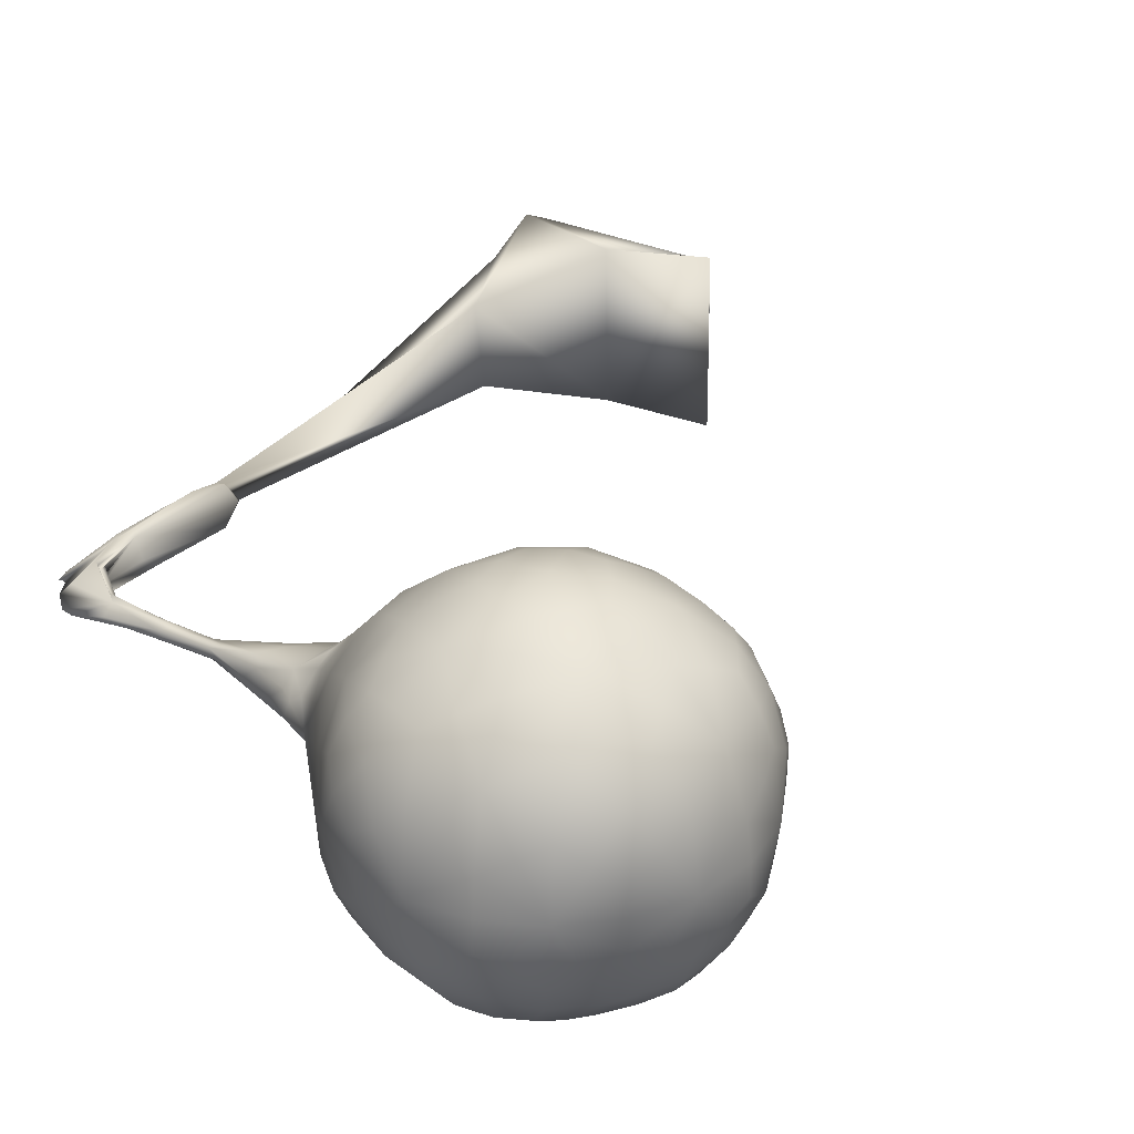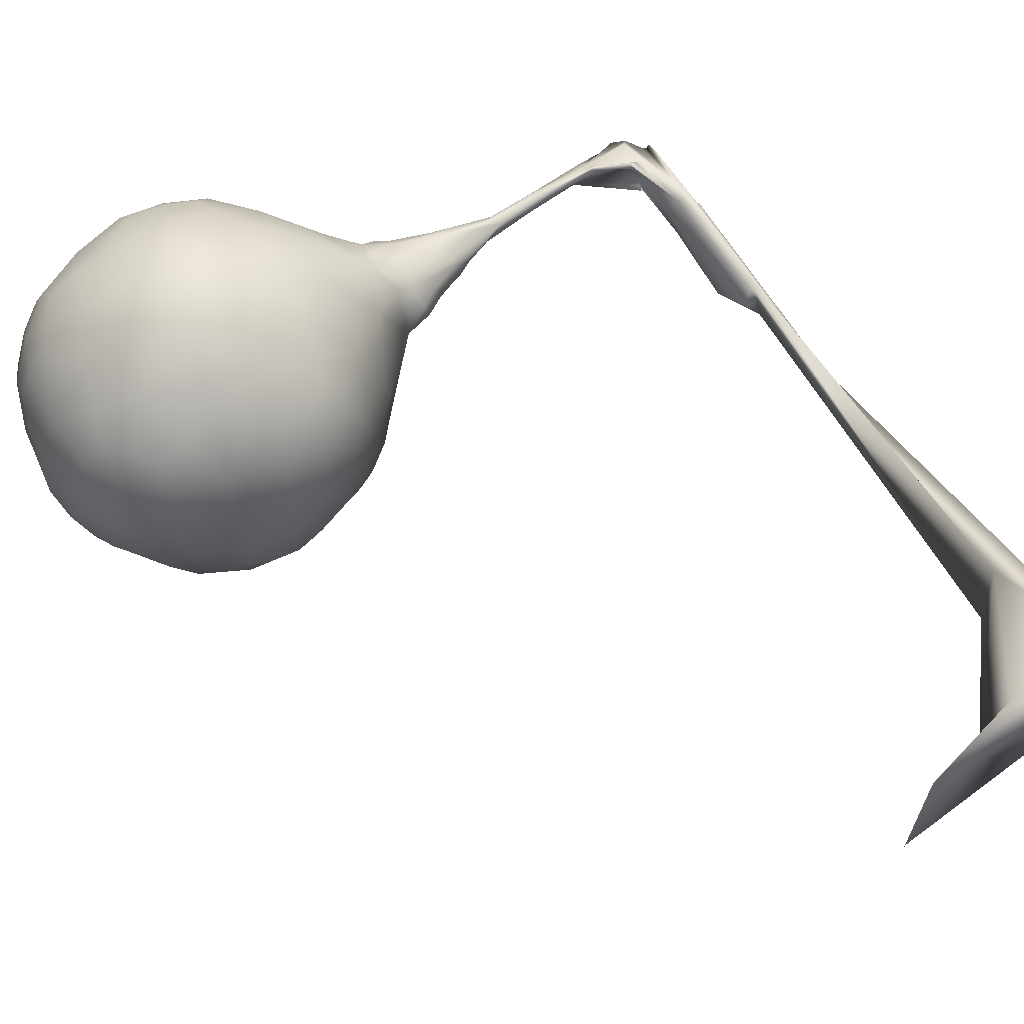
<metadata>
{"format":"obj","ext":"obj","renderer":"f3d","projection":"perspective","resolution":1024,"background":"white","views":[{"elev":29.9,"azim":-144.7,"up":"+Z"},{"elev":65.8,"azim":-32.8,"up":"+Z"}]}
</metadata>
<code>
v 34.51 -7.862 -1.114
v 34.03 14.8 -1.052
v 34.89 15.48 -0.2282
v 35.06 14.29 0.7163
v 34.63 -7.59 0.7271
v 34.34 3.871 1.153
v 34.66 13.9 1.417
v 34.01 -33.71 4.328
v 36.65 -40.58 6.395
v 36.58 -45.89 9.231
v 35.99 -43.63 -8.538
v 35.55 -32.88 -4.584
v 33.76 -34.73 -4.611
v 26.26 -45.45 -8.367
v 26.39 -45.09 8.26
v 15.84 -47.64 8.647
v 35.14 -47.24 8.686
v 15.88 -47.91 -9.224
v 15.86 -47.92 -8.773
v 15.86 -47.62 9.099
v 34.82 -46.68 -8.416
v 33.67 1.662 -1.269
v -15.79 23.28 17.95
v -11.32 23.28 17.35
v -11.61 26.32 17.11
v -14.4 27.54 17.35
v -6.63 23.28 15.05
v -9.493 27.87 15.75
v -12.93 32.08 14.99
v -2.32 23.28 11.78
v -2.461 26.29 11.44
v -4.686 27.86 12.76
v 2.653 23.26 6.451
v -0.8274 27.61 9.013
v -3.787 32.1 9.287
v -7.282 29.5 13.91
v -7.993 32.54 12.71
v -8.774 35.11 11.42
v -11.62 36.13 11.78
v -7.176 36.13 9.012
v -10.83 38.56 8.03
v -17.39 28.2 17.11
v -19.42 25.91 17.35
v -18.21 30.71 15.73
v -23.28 28.72 14.99
v -14.54 36.99 11.41
v -16.68 35.38 12.69
v -15.25 38.77 9.001
v -20.42 37.53 9.259
v -19.06 33.35 13.87
v -22.18 33.6 12.69
v -24.86 33.63 11.41
v -26.72 31.22 11.78
v -25.33 35.49 9.001
v -28.79 32.72 8.03
v -20.97 23.27 17.11
v -19.42 20.64 17.35
v -23.61 23.27 15.73
v -23.28 17.83 14.99
v -28.45 28.7 11.41
v -27.59 26.16 12.7
v -30.36 28.57 9.006
v -30.78 23.27 9.264
v -26.39 23.27 13.88
v -27.59 20.39 12.7
v -28.45 17.84 11.41
v -26.73 15.33 11.78
v -30.37 17.97 9.007
v -28.79 13.83 8.031
v -17.39 18.35 17.11
v -14.4 19.01 17.34
v -18.21 15.84 15.73
v -12.93 14.47 14.99
v -24.86 12.92 11.41
v -22.18 12.95 12.69
v -25.33 11.06 8.998
v -20.42 9.024 9.258
v -19.06 13.2 13.87
v -16.68 11.17 12.69
v -14.54 9.562 11.41
v -11.62 10.42 11.78
v -15.25 7.78 9
v -10.83 7.992 8.03
v -11.61 20.23 17.11
v -9.495 18.68 15.74
v -8.776 11.44 11.42
v -7.994 14.01 12.71
v -7.178 10.42 9.011
v -3.776 14.46 9.284
v -7.284 17.05 13.91
v -4.685 18.7 12.76
v -2.45 20.27 11.44
v -0.7871 18.96 9.021
v 3.456 17.77 -0.02833
v -0.2649 15.26 -4.517
v 0.3467 17.76 -6.201
v 1.692 19.49 -5.418
v -2.975 13.81 -8.075
v -1.282 17.98 -8.923
v 0.8441 23.28 -7.354
v 3.364 28.73 -0.002865
v 1.726 27.04 -5.428
v 0.3342 28.81 -6.212
v -0.2965 31.3 -4.518
v -1.293 28.59 -8.926
v -2.985 32.75 -8.074
v -8.012 38.78 4.512
v -10.35 40.05 3.016
v -13 40.42 4.511
v -5.536 37.56 0.004909
v -10.37 39.99 0.04181
v -15.79 40.9 -0.0008577
v -3.624 35.52 -4.513
v -5.796 36.7 -6.216
v -7.932 38.2 -4.875
v -6.313 35.5 -9.021
v -11.17 37.53 -9.268
v -10.49 39.59 -3.276
v -13.39 39.99 -4.875
v -16.05 40.05 -6.221
v -18.58 40.42 -4.51
v -16.33 38.77 -9
v -20.75 38.56 -8.027
v -28.11 35.5 4.508
v -30.05 33.64 3.011
v -31.22 31.22 4.51
v -26.15 37.53 0.0009407
v -30 33.6 0.04082
v -32.55 28.72 -0.0009601
v -23.6 38.78 -4.51
v -25.43 36.99 -6.22
v -27.55 35.39 -4.873
v -24.46 36.13 -9
v -27.92 32.08 -9.261
v -29.67 33.36 -3.275
v -30.94 30.71 -4.876
v -31.82 28.21 -6.224
v -32.94 25.92 -4.515
v -30.7 27.55 -9.005
v -31.85 23.28 -8.031
v -31.22 15.33 4.513
v -30.05 12.91 3.014
v -28.11 11.06 4.512
v -32.55 17.83 -0.0004441
v -30 12.95 0.0424
v -26.15 9.019 0.0006488
v -32.94 20.63 -4.514
v -31.82 18.34 -6.222
v -30.94 15.84 -4.875
v -30.7 19 -9.003
v -27.92 14.47 -9.26
v -29.67 13.19 -3.275
v -27.55 11.16 -4.873
v -25.43 9.558 -6.22
v -23.6 7.775 -4.51
v -24.46 10.42 -9
v -20.75 7.991 -8.028
v -13 6.132 4.511
v -10.35 6.497 3.016
v -8.015 7.773 4.512
v -15.79 5.645 -0.0007801
v -10.37 6.56 0.04167
v -5.536 8.997 0.00469
v -18.58 6.132 -4.51
v -16.05 6.503 -6.22
v -13.4 6.564 -4.875
v -16.33 7.779 -9
v -11.17 9.019 -9.267
v -10.49 6.961 -3.276
v -7.933 8.35 -4.875
v -5.796 9.859 -6.217
v -3.622 11.04 -4.517
v -6.31 11.06 -9.019
v -1.659 33.63 -2.986
v -1.604 33.65 -0.02619
v -6.226 36.99 6.222
v -4.188 35.4 4.886
v -2.041 33.38 3.272
v -0.5614 30.86 4.924
v 0.6688 28.46 6.214
v 2.806 26.92 4.95
v -21.24 40.05 -3.013
v -21.22 39.99 -0.04181
v -25.85 36.69 6.219
v -23.68 38.2 4.874
v -21.09 39.59 3.275
v -18.18 39.99 4.874
v -15.53 40.05 6.221
v -33.42 23.27 -3.017
v -33.36 23.27 -0.04385
v -31.66 17.84 6.225
v -32.42 20.38 4.876
v -32.94 23.27 3.275
v -32.42 26.16 4.876
v -31.66 28.7 6.223
v -21.24 6.5 -3.013
v -21.22 6.562 -0.04175
v -15.53 6.503 6.221
v -18.18 6.564 4.874
v -21.09 6.962 3.275
v -23.68 8.354 4.874
v -25.86 9.866 6.22
v -1.641 12.93 -2.989
v -1.58 12.91 -0.02926
v 2.968 19.64 5.033
v 0.7754 18.11 6.251
v -0.4972 15.7 4.934
v -2.017 13.18 3.273
v -4.185 11.15 4.885
v -6.229 9.558 6.222
v -15.79 23.28 -17.96
v -17.17 27.54 -17.35
v -14.19 28.21 -17.12
v -12.17 25.91 -17.38
v -18.65 32.08 -14.99
v -13.38 30.71 -15.74
v -8.372 28.73 -15.03
v -19.96 36.13 -11.78
v -17.04 36.99 -11.41
v -14.89 35.38 -12.69
v -12.51 33.36 -13.88
v -9.421 33.6 -12.72
v -6.786 33.63 -11.45
v -5.004 31.2 -11.84
v -20.27 23.28 -17.35
v -19.98 26.32 -17.11
v -25.05 23.28 -14.98
v -22.11 27.87 -15.73
v -29.3 23.28 -11.78
v -29.22 26.33 -11.41
v -27.03 27.87 -12.69
v -24.36 29.5 -13.88
v -23.63 32.54 -12.69
v -22.84 35.1 -11.41
v -17.17 19.01 -17.35
v -19.98 20.23 -17.11
v -18.65 14.47 -14.98
v -22.11 18.68 -15.73
v -19.96 10.42 -11.78
v -22.84 11.45 -11.41
v -23.63 14.01 -12.69
v -24.36 17.05 -13.87
v -27.03 18.68 -12.69
v -29.22 20.23 -11.41
v -12.17 20.64 -17.37
v -14.19 18.35 -17.12
v -8.371 17.82 -15.03
v -13.38 15.84 -15.74
v -4.999 15.35 -11.84
v -6.782 12.92 -11.45
v -9.42 12.95 -12.72
v -12.51 13.19 -13.88
v -14.89 11.17 -12.69
v -17.04 9.561 -11.41
v -10.63 23.27 -17.15
v -8.031 23.28 -15.78
v -3.271 28.59 -11.39
v -4.085 26.14 -12.64
v -5.198 23.28 -13.8
v -4.082 20.42 -12.64
v -3.264 17.97 -11.39
v 6.229 25.6 -2.711
v 3.987 27.43 -2.182
v 5.426 27.67 -1.107
v 6.851 26.76 -1.353
v 5.936 28.09 0.13
v 8.749 26.48 0.04912
v 4.589 27.44 2.196
v 5.651 27.63 1.374
v 6.917 25.56 2.759
v 7.03 26.73 1.548
v 11.67 25.48 0.7052
v 12.46 25.35 -0.0274
v 11.67 25.49 -0.7151
v 17.07 24.26 0.4323
v 15.95 24.46 -0.1354
v 16.84 24.09 -0.648
v 14.41 22.58 -0.7904
v 10.49 23.92 -2.262
v 11.48 24.44 -1.907
v 15.26 23.44 -1.001
v 10.86 25.1 -1.763
v 9.001 19.97 0.02888
v 11.82 21.11 0.6863
v 10.79 21.06 1.309
v 7.295 19.66 1.558
v 17.47 23.05 0.4981
v 10.7 21.6 1.79
v 5.623 20.49 3.136
v 10.84 23.84 2.223
v 11.86 24.32 1.877
v 11.02 25.04 1.769
v 16.04 23.79 0.8498
v 22.12 23.72 0.8204
v 21.2 24.01 0.7056
v 27.75 23.91 0.7929
v 21.79 24.29 0.5567
v 21.37 23.71 -0.7853
v 20.55 23.35 -0.698
v 26.19 23.33 -0.3693
v 20.86 23.12 -0.5314
v 21.77 22.94 0.02915
v 20.68 22.97 -0.2919
v 15.46 22.4 -0.1444
v 21.52 24.55 -0.02608
v 20.65 24.44 -0.345
v 25.8 24.67 -0.5434
v 21.41 24.33 -0.5967
v 33.25 15.36 1.274
v 31.75 21.32 0.3718
v 32.26 20.61 -0.6167
v 32.53 15.37 -0.7815
v 32.1 20.33 -1.528
v 32.32 13.85 -1.842
v 32.89 16.97 -1.76
v 32.15 25.51 -0.5817
v 33.22 24.61 0.05818
v 34.19 22.94 0.08105
v 32.55 23.88 1.009
v 34.1 16.85 1.517
v 31.95 21.25 1.658
v 32.66 20.67 1.64
v 33.95 15.15 1.622
v 31.39 22.4 -1.797
v 30.8 23.77 -1.61
v 31.13 24.37 -1.452
v 27.49 24.31 -0.9391
v 32.71 2.93 -0.5678
v 31.72 5.885 -1.647
v 32.34 7.2 -2.025
v 3.9 19.01 -2.198
v 5.641 18.76 -1.107
v 6.225 18.37 0.1258
v 4.69 20.41 -3.021
v 6.994 19.59 -1.391
v 2.088 21.66 -5.772
v 2.441 20.17 -4.849
v 2.132 24.86 -5.776
v 2.459 23.24 -5.487
v 4.715 23.09 -3.717
v 2.543 26.31 -4.858
v 4.696 19.03 2.246
v 5.926 18.79 1.364
v 3.788 21.68 5.279
v 3.928 20.2 4.45
v 3.745 24.82 5.217
v 4.072 23.17 5.071
v 5.832 23.03 3.737
v 3.844 26.31 4.338
v 10.74 25.48 -1.376
v 10.82 25.45 1.376
v 9.109 22.83 -2.544
v 9.946 21.37 -1.944
v 11.47 20.96 -0.6982
v 10.07 20.79 -1.428
v 12.54 21.29 0.04141
v 9.829 22.89 2.436
v 23.12 23.45 0.7726
v 28.73 23.27 1.071
v 22.69 23.22 0.6033
v 28.09 23.19 0.8845
v 22.2 24.12 -0.7075
v 22.9 23.09 0.3674
v 28.2 22.99 0.4893
v 22.48 24.47 0.291
v 27.97 24.93 -0.1306
v 31.2 21.54 0.8312
v 31.72 20.64 1.421
v 31.24 25.3 -0.9586
v 31.46 21.4 1.552
v 32.32 19.57 -1.788
v 32.6 14.64 -1.963
v 34.26 9.839 1.722
v 34.4 11.07 1.647
v 34.51 16.1 1.56
v 34.13 7.074 1.796
v 34.12 10.39 1.781
v 34.88 23.01 0.1603
v 34.96 22.03 0.4399
v 33.49 16.64 -1.542
v 34.62 22.75 0.007268
v 32.91 9.343 -1.902
v 33.26 10.99 -1.715
v 32.63 9.876 -2.018
v 33.67 3.449 0.996
f 1 2 3
f 1 4 5
f 6 4 7
f 5 8 9
f 8 10 9
f 9 11 12
f 13 11 14
f 15 16 17
f 16 18 19
f 14 20 15
f 16 21 17
f 17 11 10
f 14 19 18
f 8 14 15
f 12 22 1
f 4 2 7
f 6 13 8
f 6 22 13
f 2 1 22
f 12 5 9
f 1 5 12
f 4 1 3
f 4 6 5
f 8 5 6
f 10 8 15
f 11 9 10
f 11 13 12
f 15 17 10
f 16 15 20
f 18 16 20
f 20 14 18
f 21 16 19
f 11 17 21
f 21 14 11
f 19 14 21
f 14 8 13
f 22 12 13
f 2 4 3
f 23 24 25
f 25 26 23
f 27 28 25
f 25 24 27
f 29 26 25
f 25 28 29
f 27 30 31
f 31 32 27
f 33 34 31
f 31 30 33
f 35 32 31
f 31 34 35
f 27 32 36
f 36 28 27
f 35 37 36
f 36 32 35
f 29 28 36
f 36 37 29
f 29 37 38
f 38 39 29
f 35 40 38
f 38 37 35
f 41 39 38
f 38 40 41
f 23 26 42
f 42 43 23
f 29 44 42
f 42 26 29
f 45 43 42
f 42 44 45
f 29 39 46
f 46 47 29
f 41 48 46
f 46 39 41
f 49 47 46
f 46 48 49
f 29 47 50
f 50 44 29
f 49 51 50
f 50 47 49
f 45 44 50
f 50 51 45
f 45 51 52
f 52 53 45
f 49 54 52
f 52 51 49
f 55 53 52
f 52 54 55
f 23 43 56
f 56 57 23
f 45 58 56
f 56 43 45
f 59 57 56
f 56 58 59
f 45 53 60
f 60 61 45
f 55 62 60
f 60 53 55
f 63 61 60
f 60 62 63
f 45 61 64
f 64 58 45
f 63 65 64
f 64 61 63
f 59 58 64
f 64 65 59
f 59 65 66
f 66 67 59
f 63 68 66
f 66 65 63
f 69 67 66
f 66 68 69
f 23 57 70
f 70 71 23
f 59 72 70
f 70 57 59
f 73 71 70
f 70 72 73
f 59 67 74
f 74 75 59
f 69 76 74
f 74 67 69
f 77 75 74
f 74 76 77
f 59 75 78
f 78 72 59
f 77 79 78
f 78 75 77
f 73 72 78
f 78 79 73
f 73 79 80
f 80 81 73
f 77 82 80
f 80 79 77
f 83 81 80
f 80 82 83
f 23 71 84
f 84 24 23
f 73 85 84
f 84 71 73
f 27 24 84
f 84 85 27
f 73 81 86
f 86 87 73
f 83 88 86
f 86 81 83
f 89 87 86
f 86 88 89
f 73 87 90
f 90 85 73
f 89 91 90
f 90 87 89
f 27 85 90
f 90 91 27
f 27 91 92
f 92 30 27
f 89 93 92
f 92 91 89
f 33 30 92
f 92 93 33
f 94 95 96
f 96 97 94
f 98 99 96
f 96 95 98
f 100 97 96
f 96 99 100
f 101 102 103
f 103 104 101
f 100 105 103
f 103 102 100
f 106 104 103
f 103 105 106
f 41 107 108
f 108 109 41
f 110 111 108
f 108 107 110
f 112 109 108
f 108 111 112
f 110 113 114
f 114 115 110
f 106 116 114
f 114 113 106
f 117 115 114
f 114 116 117
f 110 115 118
f 118 111 110
f 117 119 118
f 118 115 117
f 112 111 118
f 118 119 112
f 112 119 120
f 120 121 112
f 117 122 120
f 120 119 117
f 123 121 120
f 120 122 123
f 55 124 125
f 125 126 55
f 127 128 125
f 125 124 127
f 129 126 125
f 125 128 129
f 127 130 131
f 131 132 127
f 123 133 131
f 131 130 123
f 134 132 131
f 131 133 134
f 127 132 135
f 135 128 127
f 134 136 135
f 135 132 134
f 129 128 135
f 135 136 129
f 129 136 137
f 137 138 129
f 134 139 137
f 137 136 134
f 140 138 137
f 137 139 140
f 69 141 142
f 142 143 69
f 144 145 142
f 142 141 144
f 146 143 142
f 142 145 146
f 144 147 148
f 148 149 144
f 140 150 148
f 148 147 140
f 151 149 148
f 148 150 151
f 144 149 152
f 152 145 144
f 151 153 152
f 152 149 151
f 146 145 152
f 152 153 146
f 146 153 154
f 154 155 146
f 151 156 154
f 154 153 151
f 157 155 154
f 154 156 157
f 83 158 159
f 159 160 83
f 161 162 159
f 159 158 161
f 163 160 159
f 159 162 163
f 161 164 165
f 165 166 161
f 157 167 165
f 165 164 157
f 168 166 165
f 165 167 168
f 161 166 169
f 169 162 161
f 168 170 169
f 169 166 168
f 163 162 169
f 169 170 163
f 163 170 171
f 171 172 163
f 168 173 171
f 171 170 168
f 98 172 171
f 171 173 98
f 106 113 174
f 174 104 106
f 110 175 174
f 174 113 110
f 101 104 174
f 174 175 101
f 110 107 176
f 176 177 110
f 41 40 176
f 176 107 41
f 35 177 176
f 176 40 35
f 110 177 178
f 178 175 110
f 35 179 178
f 178 177 35
f 101 175 178
f 178 179 101
f 101 179 180
f 180 181 101
f 35 34 180
f 180 179 35
f 33 181 180
f 180 34 33
f 123 130 182
f 182 121 123
f 127 183 182
f 182 130 127
f 112 121 182
f 182 183 112
f 127 124 184
f 184 185 127
f 55 54 184
f 184 124 55
f 49 185 184
f 184 54 49
f 127 185 186
f 186 183 127
f 49 187 186
f 186 185 49
f 112 183 186
f 186 187 112
f 112 187 188
f 188 109 112
f 49 48 188
f 188 187 49
f 41 109 188
f 188 48 41
f 140 147 189
f 189 138 140
f 144 190 189
f 189 147 144
f 129 138 189
f 189 190 129
f 144 141 191
f 191 192 144
f 69 68 191
f 191 141 69
f 63 192 191
f 191 68 63
f 144 192 193
f 193 190 144
f 63 194 193
f 193 192 63
f 129 190 193
f 193 194 129
f 129 194 195
f 195 126 129
f 63 62 195
f 195 194 63
f 55 126 195
f 195 62 55
f 157 164 196
f 196 155 157
f 161 197 196
f 196 164 161
f 146 155 196
f 196 197 146
f 161 158 198
f 198 199 161
f 83 82 198
f 198 158 83
f 77 199 198
f 198 82 77
f 161 199 200
f 200 197 161
f 77 201 200
f 200 199 77
f 146 197 200
f 200 201 146
f 146 201 202
f 202 143 146
f 77 76 202
f 202 201 77
f 69 143 202
f 202 76 69
f 98 95 203
f 203 172 98
f 94 204 203
f 203 95 94
f 163 172 203
f 203 204 163
f 94 205 206
f 206 207 94
f 33 93 206
f 206 205 33
f 89 207 206
f 206 93 89
f 94 207 208
f 208 204 94
f 89 209 208
f 208 207 89
f 163 204 208
f 208 209 163
f 163 209 210
f 210 160 163
f 89 88 210
f 210 209 89
f 83 160 210
f 210 88 83
f 211 212 213
f 213 214 211
f 215 216 213
f 213 212 215
f 217 214 213
f 213 216 217
f 215 218 219
f 219 220 215
f 123 122 219
f 219 218 123
f 117 220 219
f 219 122 117
f 215 220 221
f 221 216 215
f 117 222 221
f 221 220 117
f 217 216 221
f 221 222 217
f 217 222 223
f 223 224 217
f 117 116 223
f 223 222 117
f 106 224 223
f 223 116 106
f 211 225 226
f 226 212 211
f 227 228 226
f 226 225 227
f 215 212 226
f 226 228 215
f 227 229 230
f 230 231 227
f 140 139 230
f 230 229 140
f 134 231 230
f 230 139 134
f 227 231 232
f 232 228 227
f 134 233 232
f 232 231 134
f 215 228 232
f 232 233 215
f 215 233 234
f 234 218 215
f 134 133 234
f 234 233 134
f 123 218 234
f 234 133 123
f 211 235 236
f 236 225 211
f 237 238 236
f 236 235 237
f 227 225 236
f 236 238 227
f 237 239 240
f 240 241 237
f 157 156 240
f 240 239 157
f 151 241 240
f 240 156 151
f 237 241 242
f 242 238 237
f 151 243 242
f 242 241 151
f 227 238 242
f 242 243 227
f 227 243 244
f 244 229 227
f 151 150 244
f 244 243 151
f 140 229 244
f 244 150 140
f 211 245 246
f 246 235 211
f 247 248 246
f 246 245 247
f 237 235 246
f 246 248 237
f 247 249 250
f 250 251 247
f 98 173 250
f 250 249 98
f 168 251 250
f 250 173 168
f 247 251 252
f 252 248 247
f 168 253 252
f 252 251 168
f 237 248 252
f 252 253 237
f 237 253 254
f 254 239 237
f 168 167 254
f 254 253 168
f 157 239 254
f 254 167 157
f 211 214 255
f 255 245 211
f 217 256 255
f 255 214 217
f 247 245 255
f 255 256 247
f 217 224 257
f 257 258 217
f 106 105 257
f 257 224 106
f 100 258 257
f 257 105 100
f 217 258 259
f 259 256 217
f 100 260 259
f 259 258 100
f 247 256 259
f 259 260 247
f 247 260 261
f 261 249 247
f 100 99 261
f 261 260 100
f 98 249 261
f 261 99 98
f 262 263 264
f 264 265 262
f 101 266 264
f 264 263 101
f 267 265 264
f 264 266 267
f 101 268 269
f 269 266 101
f 270 271 269
f 269 268 270
f 267 266 269
f 269 271 267
f 267 272 273
f 273 274 267
f 275 276 273
f 273 272 275
f 277 274 273
f 273 276 277
f 278 279 280
f 280 281 278
f 262 282 280
f 280 279 262
f 277 281 280
f 280 282 277
f 283 284 285
f 285 286 283
f 287 288 285
f 285 284 287
f 289 286 285
f 285 288 289
f 270 290 291
f 291 292 270
f 287 293 291
f 291 290 287
f 275 292 291
f 291 293 275
f 287 294 295
f 295 293 287
f 296 297 295
f 295 294 296
f 275 293 295
f 295 297 275
f 277 298 299
f 299 281 277
f 300 301 299
f 299 298 300
f 278 281 299
f 299 301 278
f 300 302 303
f 303 301 300
f 287 304 303
f 303 302 287
f 278 301 303
f 303 304 278
f 275 305 306
f 306 276 275
f 307 308 306
f 306 305 307
f 277 276 306
f 306 308 277
f 309 310 311
f 311 312 309
f 300 313 311
f 311 310 300
f 314 312 311
f 311 313 314
f 315 316 317
f 317 318 315
f 296 319 317
f 317 316 296
f 320 318 317
f 317 319 320
f 296 321 322
f 322 319 296
f 309 323 322
f 322 321 309
f 320 319 322
f 322 323 320
f 315 324 325
f 325 326 315
f 300 327 325
f 325 324 300
f 307 326 325
f 325 327 307
f 22 328 329
f 330 22 329
f 309 312 329
f 329 328 309
f 314 330 329
f 329 312 314
f 94 331 332
f 332 333 94
f 334 335 332
f 332 331 334
f 283 333 332
f 332 335 283
f 100 336 337
f 337 97 100
f 334 331 337
f 337 336 334
f 94 97 337
f 337 331 94
f 100 338 339
f 339 336 100
f 262 340 339
f 339 338 262
f 334 336 339
f 339 340 334
f 101 263 341
f 341 102 101
f 262 338 341
f 341 263 262
f 100 102 341
f 341 338 100
f 289 342 343
f 343 286 289
f 94 333 343
f 343 342 94
f 283 286 343
f 343 333 283
f 289 344 345
f 345 342 289
f 33 205 345
f 345 344 33
f 94 342 345
f 345 205 94
f 270 346 347
f 347 348 270
f 33 344 347
f 347 346 33
f 289 348 347
f 347 344 289
f 270 268 349
f 349 346 270
f 101 181 349
f 349 268 101
f 33 346 349
f 349 181 33
f 267 274 350
f 350 265 267
f 277 282 350
f 350 274 277
f 262 265 350
f 350 282 262
f 275 272 351
f 351 292 275
f 267 271 351
f 351 272 267
f 270 292 351
f 351 271 270
f 262 279 352
f 352 340 262
f 278 353 352
f 352 279 278
f 334 340 352
f 352 353 334
f 278 354 355
f 355 353 278
f 283 335 355
f 355 354 283
f 334 353 355
f 355 335 334
f 287 284 356
f 356 304 287
f 283 354 356
f 356 284 283
f 278 304 356
f 356 354 278
f 287 290 357
f 357 288 287
f 270 348 357
f 357 290 270
f 289 288 357
f 357 348 289
f 296 294 358
f 358 359 296
f 287 360 358
f 358 294 287
f 361 359 358
f 358 360 361
f 300 298 362
f 362 327 300
f 277 308 362
f 362 298 277
f 307 327 362
f 362 308 307
f 287 302 363
f 363 360 287
f 300 364 363
f 363 302 300
f 361 360 363
f 363 364 361
f 307 305 365
f 365 366 307
f 275 297 365
f 365 305 275
f 296 366 365
f 365 297 296
f 300 310 367
f 367 364 300
f 309 368 367
f 367 310 309
f 361 364 367
f 367 368 361
f 296 316 369
f 369 366 296
f 315 326 369
f 369 316 315
f 307 366 369
f 369 326 307
f 309 321 370
f 370 368 309
f 296 359 370
f 370 321 296
f 361 368 370
f 370 359 361
f 300 324 371
f 371 313 300
f 315 372 371
f 371 324 315
f 314 313 371
f 371 372 314
f 320 373 374
f 374 375 320
f 6 7 374
f 373 6 374
f 7 375 374
f 309 376 377
f 377 323 309
f 6 373 377
f 376 6 377
f 320 323 377
f 377 373 320
f 2 378 379
f 320 375 379
f 379 378 320
f 7 2 379
f 375 7 379
f 2 380 381
f 378 2 381
f 315 318 381
f 381 380 315
f 320 378 381
f 381 318 320
f 22 382 383
f 315 380 383
f 383 382 315
f 2 22 383
f 380 2 383
f 22 330 384
f 382 22 384
f 314 372 384
f 384 330 314
f 315 382 384
f 384 372 315
f 309 328 385
f 385 376 309
f 22 6 385
f 328 22 385
f 6 376 385

</code>
